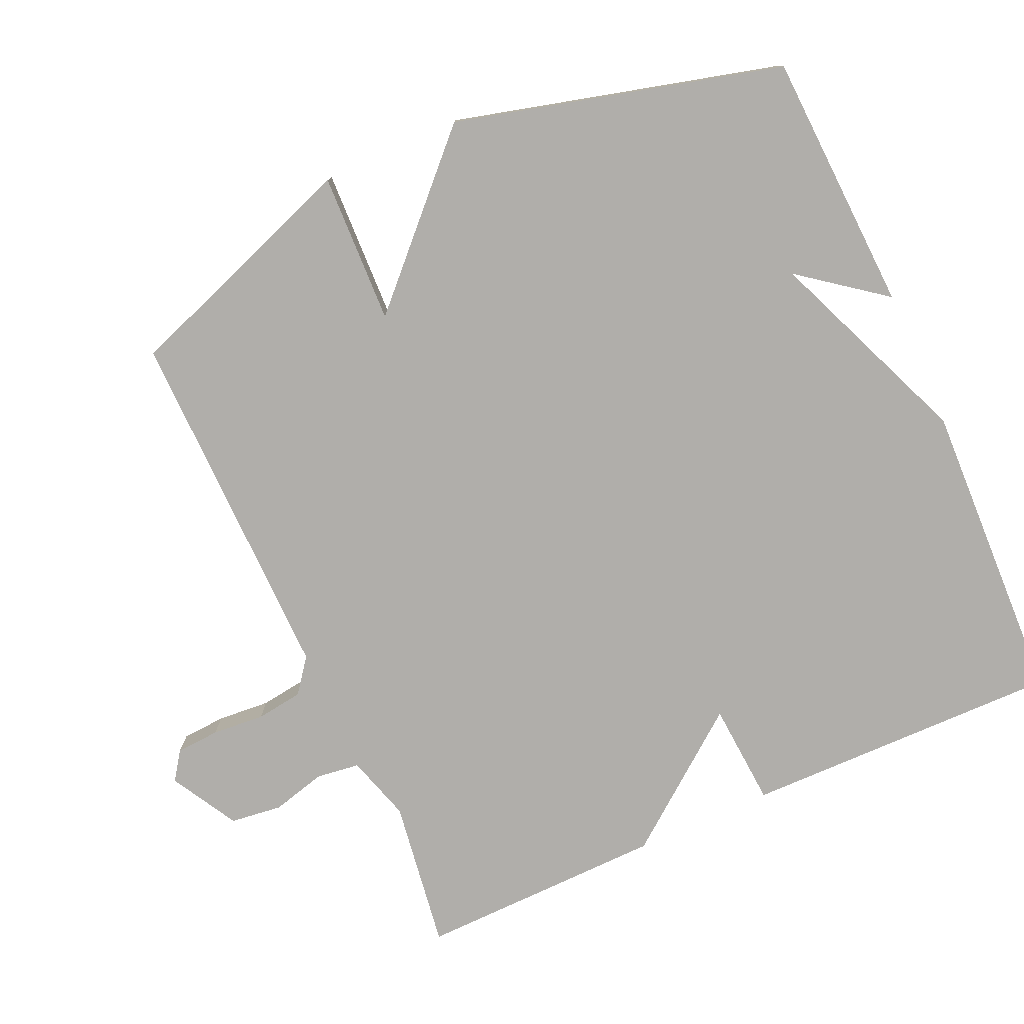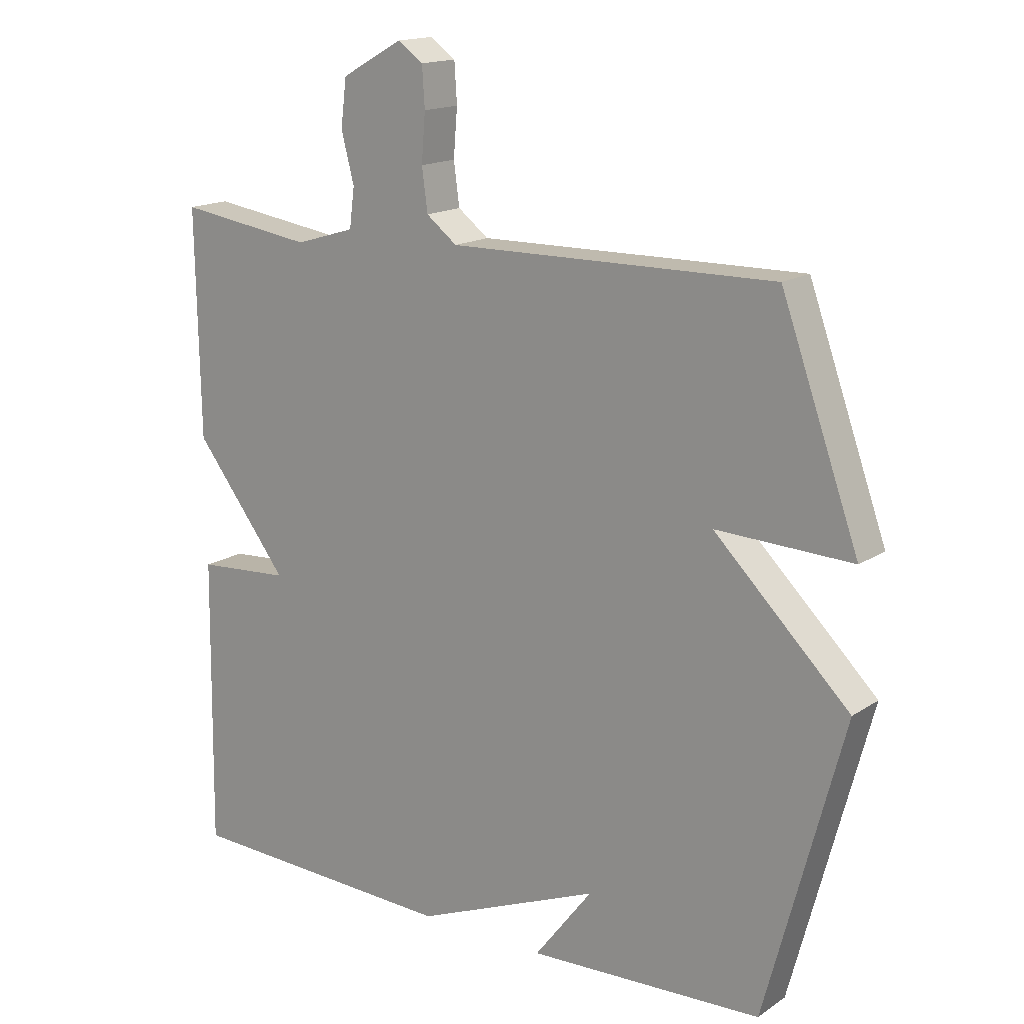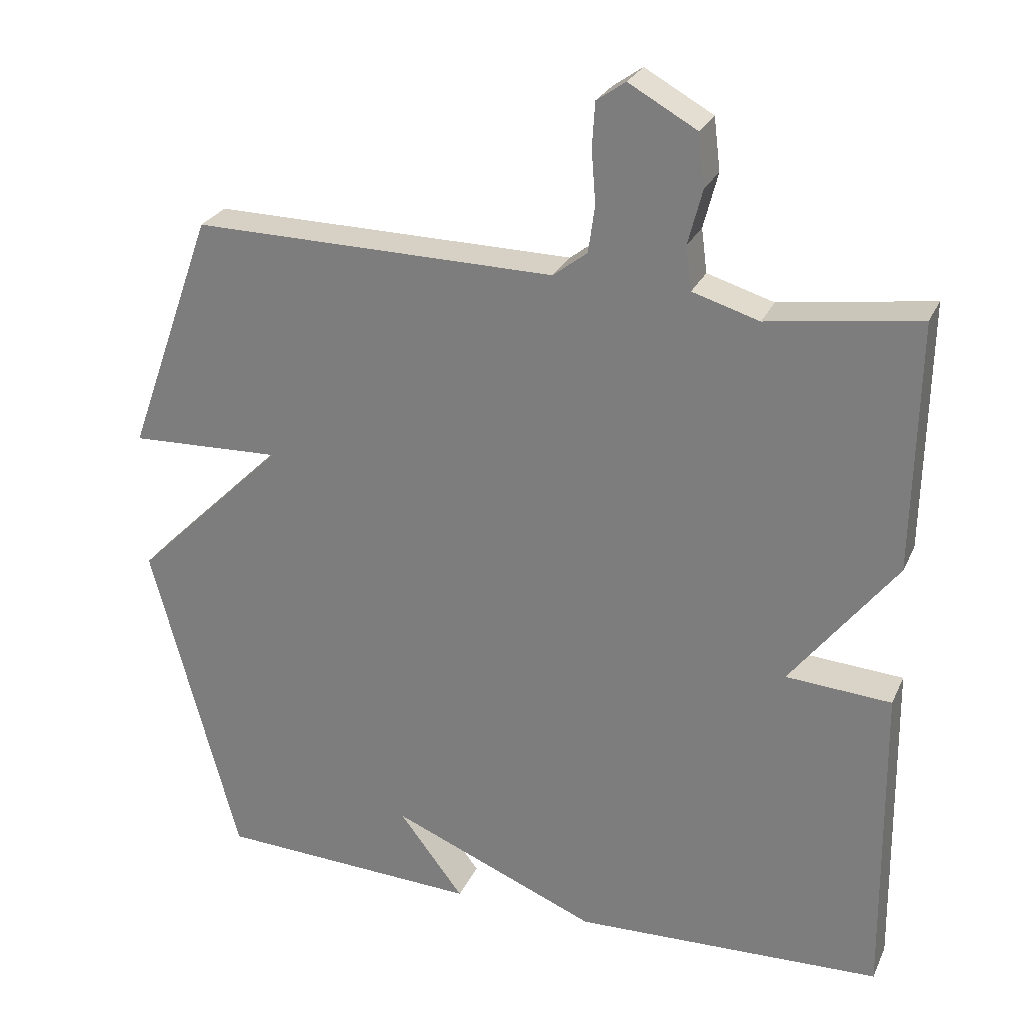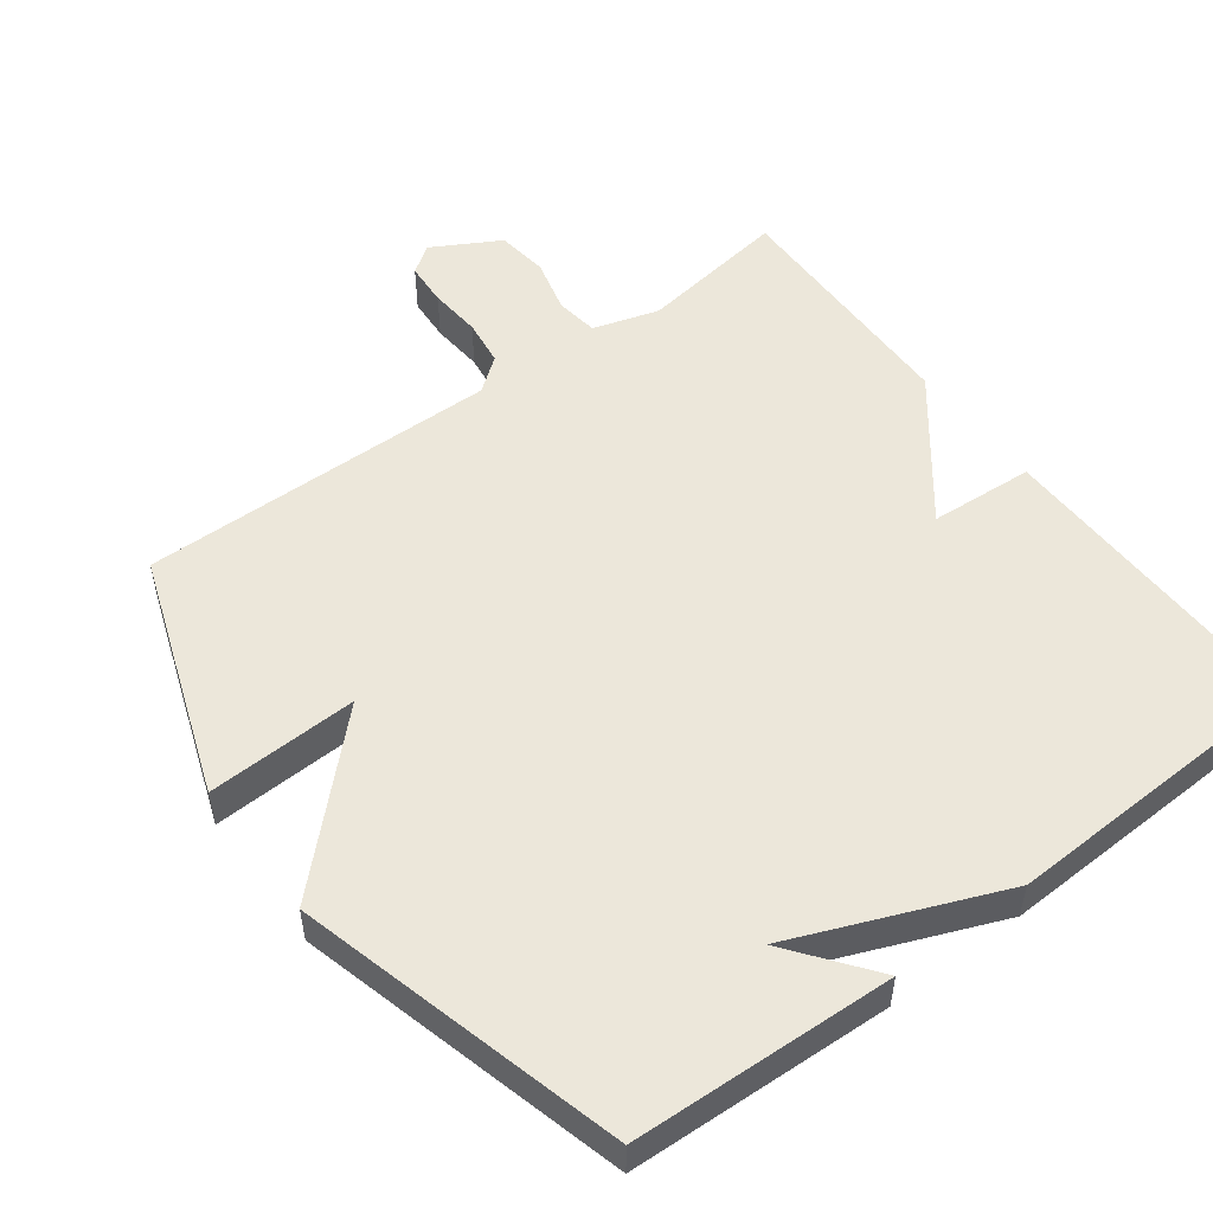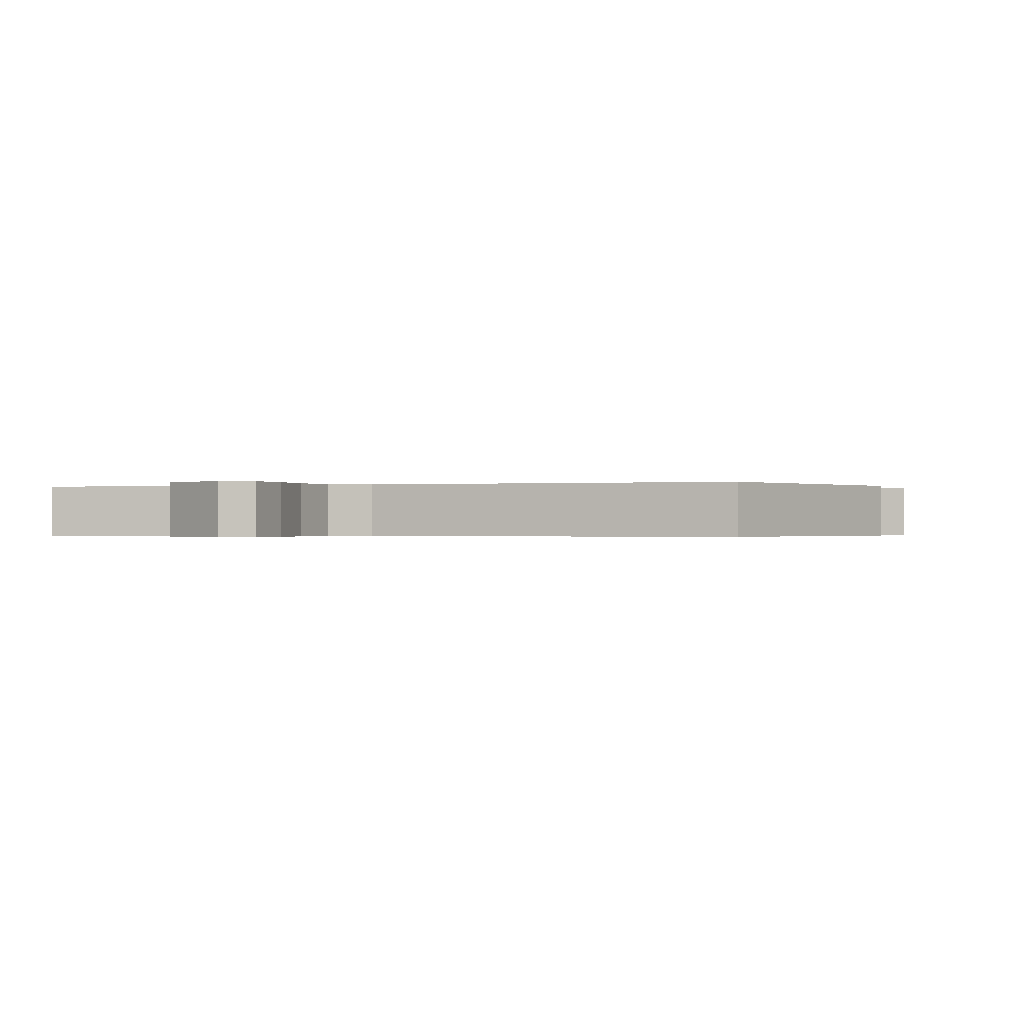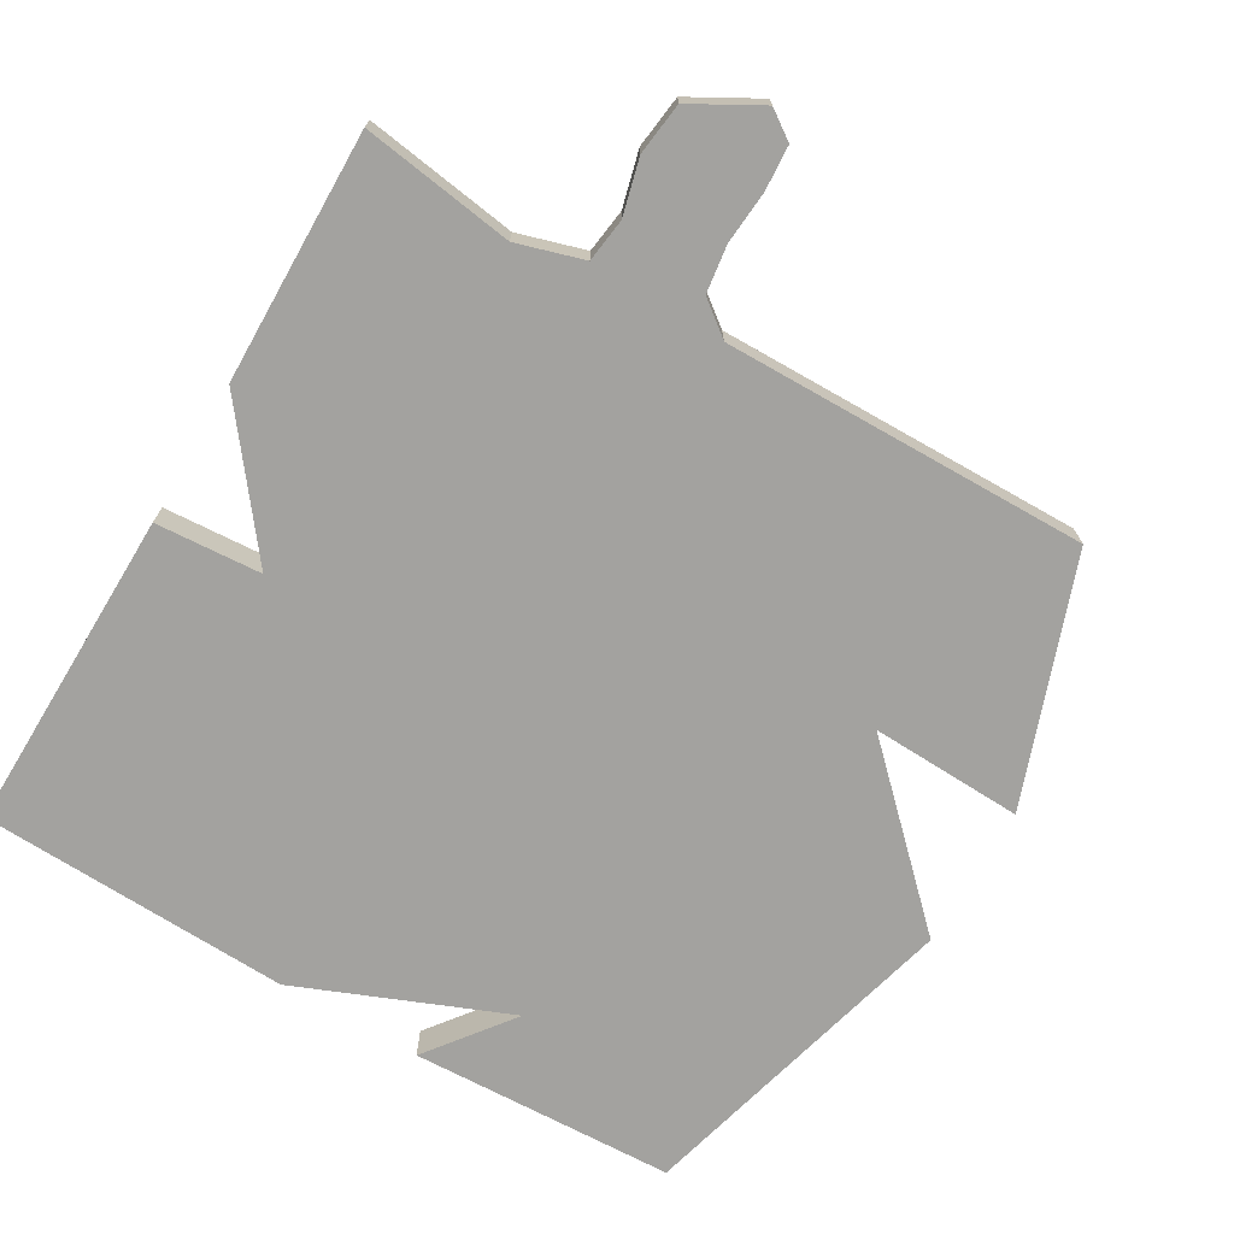
<metadata>
{"format":"obj","ext":"obj","renderer":"f3d","projection":"perspective","resolution":1024,"background":"white","views":[{"elev":-77.7,"azim":114.3,"up":"+Y"},{"elev":16.1,"azim":36.8,"up":"+Z"},{"elev":26.5,"azim":-159.5,"up":"+Z"},{"elev":52.2,"azim":143.2,"up":"+Y"},{"elev":-0.4,"azim":19.6,"up":"+Y"},{"elev":-72.4,"azim":-30.3,"up":"+Y"}]}
</metadata>
<code>
v -0.5 0.07 0.5
v -0.288 0.07 0.469
v -0.195 0.07 0.497
v -0.187 0.07 0.558
v -0.207 0.07 0.635
v -0.198 0.07 0.708
v -0.103 0.07 0.761
v -0.063 0.07 0.733
v -0.059 0.07 0.671
v -0.065 0.07 0.597
v -0.056 0.07 0.531
v -0.008 0.07 0.494
v 0.5 0.07 0.5
v 0.622 0.07 0.16
v 0.41 0.07 0.168
v 0.622 0.07 -0.04
v 0.5 0.07 -0.5
v 0.132 0.07 -0.516
v 0.223 0.07 -0.397
v -0.068 0.07 -0.516
v -0.5 0.07 -0.5
v -0.494 0.07 -0.049
v -0.347 0.07 -0.039
v -0.494 0.07 0.151
v -0.5 0 0.5
v -0.288 0 0.469
v -0.195 0 0.497
v -0.187 0 0.558
v -0.207 0 0.635
v -0.198 0 0.708
v -0.103 0 0.761
v -0.063 0 0.733
v -0.059 0 0.671
v -0.065 0 0.597
v -0.056 0 0.531
v -0.008 0 0.494
v 0.5 0 0.5
v 0.622 0 0.16
v 0.41 0 0.168
v 0.622 0 -0.04
v 0.5 0 -0.5
v 0.132 0 -0.516
v 0.223 0 -0.397
v -0.068 0 -0.516
v -0.5 0 -0.5
v -0.494 0 -0.049
v -0.347 0 -0.039
v -0.494 0 0.151
f 23 24 1 2
f 21 22 23
f 20 21 23
f 19 20 23
f 19 23 2 3
f 16 17 18 19
f 19 3 4
f 16 19 4
f 15 16 4
f 12 13 14 15
f 15 4 5
f 12 15 5
f 11 12 5
f 5 6 7
f 11 5 7
f 10 11 7
f 7 8 9 10
f 26 25 48 47
f 47 46 45
f 47 45 44
f 47 44 43
f 27 26 47 43
f 43 42 41 40
f 28 27 43
f 28 43 40
f 28 40 39
f 39 38 37 36
f 29 28 39
f 29 39 36
f 29 36 35
f 31 30 29
f 31 29 35
f 31 35 34
f 34 33 32 31
f 1 25 26 2
f 2 26 27 3
f 3 27 28 4
f 4 28 29 5
f 5 29 30 6
f 6 30 31 7
f 7 31 32 8
f 8 32 33 9
f 9 33 34 10
f 10 34 35 11
f 11 35 36 12
f 12 36 37 13
f 13 37 38 14
f 14 38 39 15
f 15 39 40 16
f 16 40 41 17
f 17 41 42 18
f 18 42 43 19
f 19 43 44 20
f 20 44 45 21
f 21 45 46 22
f 22 46 47 23
f 23 47 48 24
f 24 48 25 1

</code>
